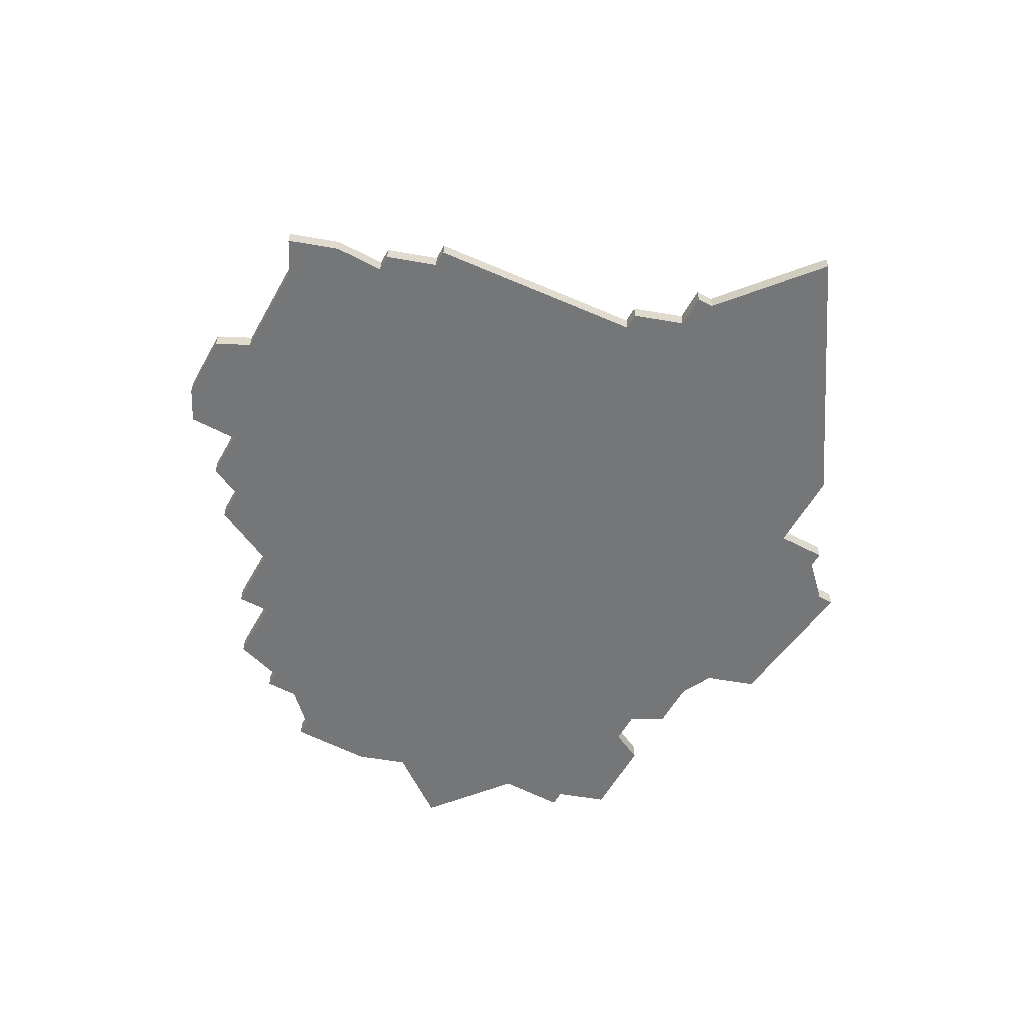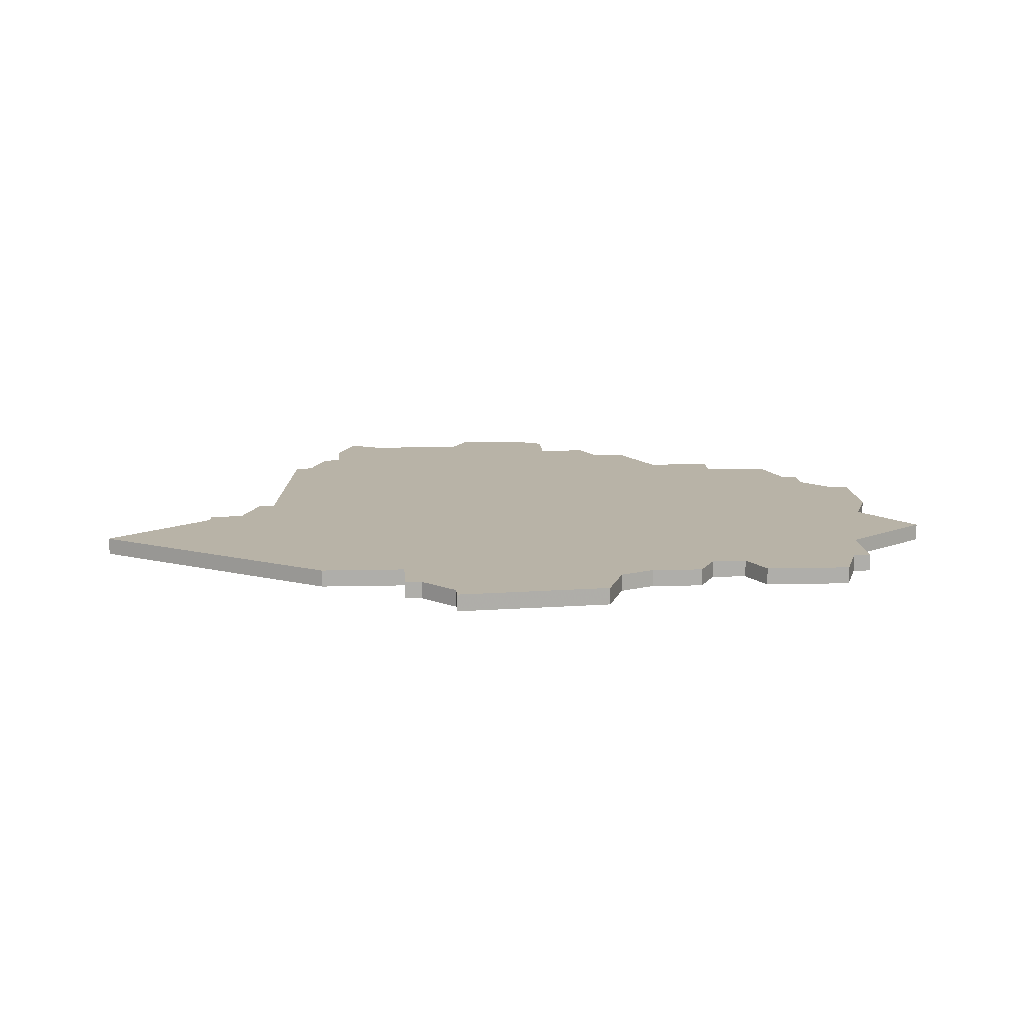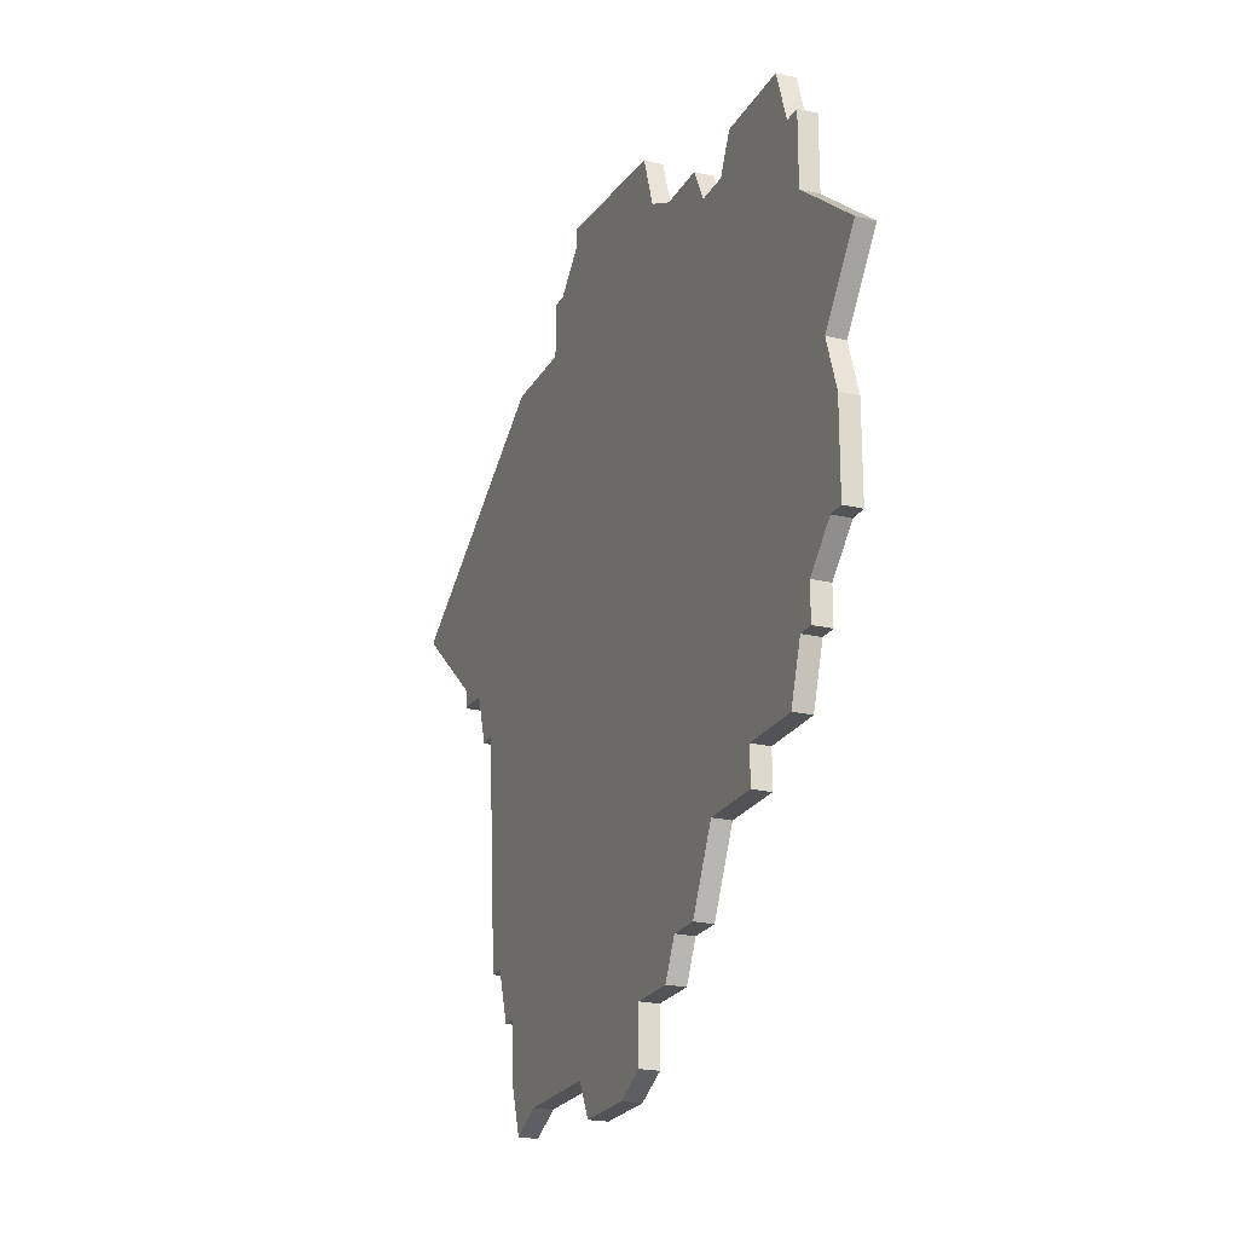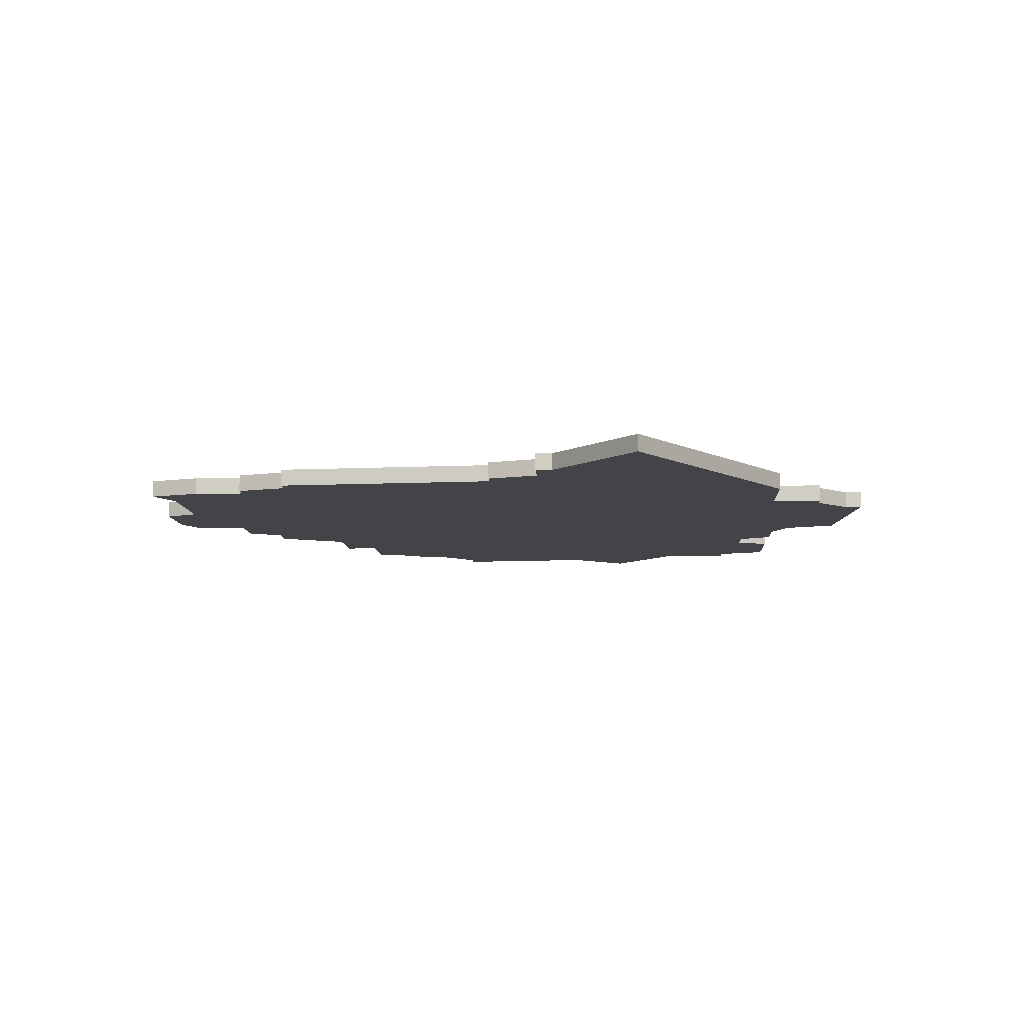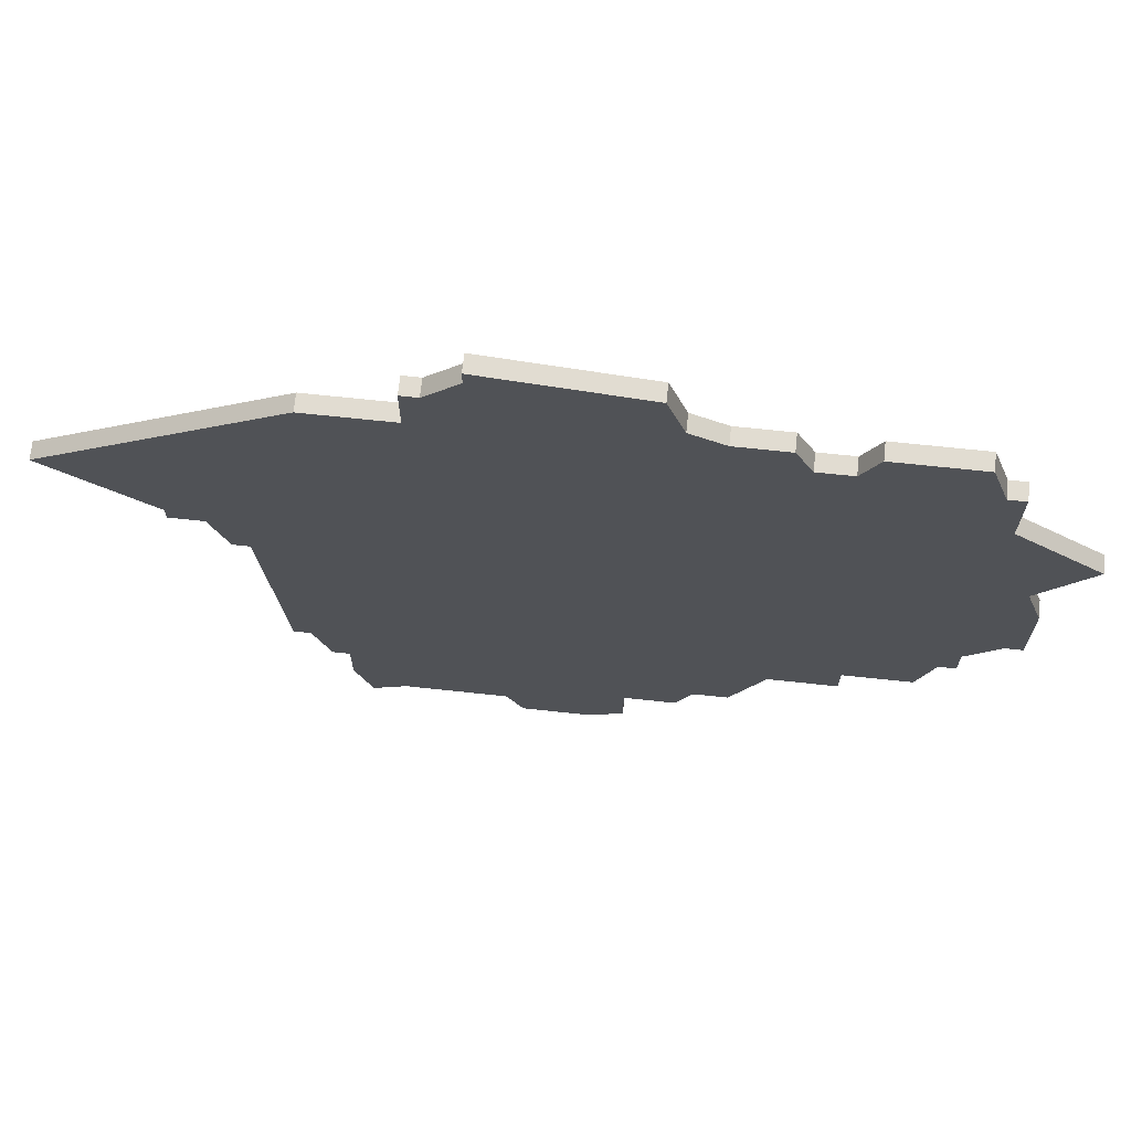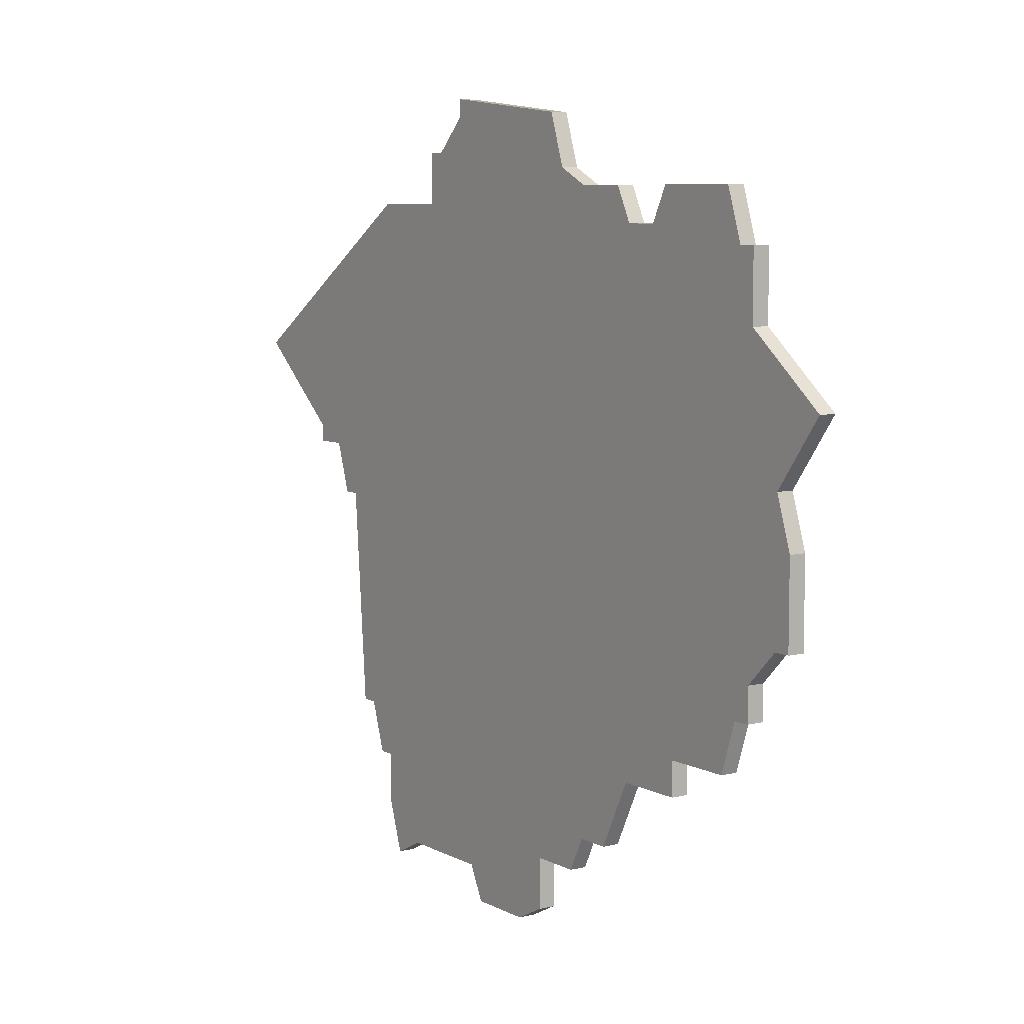
<metadata>
{"format":"obj","ext":"obj","renderer":"f3d","projection":"perspective","resolution":1024,"background":"white","views":[{"elev":-56.7,"azim":61.2,"up":"+Z"},{"elev":12.8,"azim":176.8,"up":"+Z"},{"elev":-22.3,"azim":-112.2,"up":"+Y"},{"elev":-8.3,"azim":93.1,"up":"+Z"},{"elev":69.1,"azim":-173.9,"up":"+Y"},{"elev":7.3,"azim":-124.8,"up":"+Y"}]}
</metadata>
<code>
v 3460 -497 0
v 3460 -497 1
v 3460 -473 0
v 3460 -473 1
v 3460 -477 0
v 3460 -477 1
v 3460 -495 0
v 3460 -495 1
v 3493 -511 0
v 3493 -511 1
v 3468 -472 0
v 3468 -472 1
v 3476 -469 0
v 3476 -469 1
v 3484 -512 0
v 3484 -512 1
v 3467 -470 0
v 3467 -470 1
v 3500 -486 0
v 3500 -486 1
v 3475 -508 0
v 3475 -508 1
v 3508 -480 0
v 3508 -480 1
v 3458 -493 0
v 3458 -493 1
v 3458 -485 0
v 3458 -485 1
v 3491 -510 0
v 3491 -510 1
v 3466 -500 0
v 3466 -500 1
v 3466 -502 0
v 3466 -502 1
v 3499 -489 0
v 3499 -489 1
v 3474 -506 0
v 3474 -506 1
v 3474 -470 0
v 3474 -470 1
v 3457 -488 0
v 3457 -488 1
v 3457 -493 0
v 3457 -493 1
v 3498 -489 0
v 3498 -489 1
v 3489 -471 0
v 3489 -471 1
v 3489 -468 0
v 3489 -468 1
v 3497 -502 0
v 3497 -502 1
v 3472 -506 0
v 3472 -506 1
v 3480 -512 0
v 3480 -512 1
v 3455 -481 0
v 3455 -481 1
v 3488 -468 0
v 3488 -468 1
v 3496 -502 0
v 3496 -502 1
v 3471 -470 0
v 3471 -470 1
v 3462 -500 0
v 3462 -500 1
v 3462 -470 0
v 3462 -470 1
v 3495 -505 0
v 3495 -505 1
v 3470 -472 0
v 3470 -472 1
v 3470 -502 0
v 3470 -502 1
v 3478 -508 0
v 3478 -508 1
v 3478 -511 0
v 3478 -511 1
v 3486 -465 0
v 3486 -465 1
v 3486 -466 0
v 3486 -466 1
v 3461 -497 0
v 3461 -497 1
v 3461 -473 0
v 3461 -473 1
v 3494 -471 0
v 3494 -471 1
v 3494 -505 0
v 3494 -505 1
v 3494 -508 0
v 3494 -508 1
v 3502 -485 0
v 3502 -485 1
v 3502 -486 0
v 3502 -486 1
v 3477 -466 0
v 3477 -466 1
v 3485 -510 0
v 3485 -510 1
f 31 65 83
f 7 83 1
f 7 25 41
f 41 25 43
f 7 31 83
f 37 73 45
f 73 37 53
f 31 73 33
f 27 31 7
f 45 73 39
f 31 71 73
f 27 7 41
f 5 27 57
f 3 85 5
f 11 5 85
f 5 71 27
f 11 67 17
f 85 67 11
f 5 11 71
f 39 73 71
f 39 71 63
f 27 71 31
f 13 47 39
f 75 21 37
f 55 77 75
f 15 55 99
f 99 75 89
f 55 75 99
f 29 99 89
f 45 75 37
f 29 89 91
f 9 29 91
f 45 51 61
f 89 61 69
f 75 61 89
f 45 61 75
f 49 47 59
f 81 59 47
f 79 81 97
f 81 13 97
f 13 81 47
f 19 35 45
f 47 87 19
f 87 93 19
f 95 19 93
f 87 23 93
f 45 47 19
f 39 47 45
f 84 66 32
f 2 84 8
f 42 26 8
f 44 26 42
f 84 32 8
f 46 74 38
f 54 38 74
f 34 74 32
f 8 32 28
f 40 74 46
f 74 72 32
f 42 8 28
f 58 28 6
f 6 86 4
f 86 6 12
f 28 72 6
f 18 68 12
f 12 68 86
f 72 12 6
f 72 74 40
f 64 72 40
f 32 72 28
f 40 48 14
f 38 22 76
f 76 78 56
f 100 56 16
f 90 76 100
f 100 76 56
f 90 100 30
f 38 76 46
f 92 90 30
f 92 30 10
f 62 52 46
f 70 62 90
f 90 62 76
f 76 62 46
f 60 48 50
f 48 60 82
f 98 82 80
f 98 14 82
f 48 82 14
f 46 36 20
f 20 88 48
f 20 94 88
f 94 20 96
f 94 24 88
f 20 48 46
f 46 48 40
f 68 18 67
f 67 18 17
f 86 68 85
f 85 68 67
f 4 86 3
f 3 86 85
f 6 4 5
f 5 4 3
f 58 6 57
f 57 6 5
f 28 58 27
f 27 58 57
f 42 28 41
f 41 28 27
f 44 42 43
f 43 42 41
f 26 44 25
f 25 44 43
f 8 26 7
f 7 26 25
f 2 8 1
f 1 8 7
f 84 2 83
f 83 2 1
f 66 84 65
f 65 84 83
f 32 66 31
f 31 66 65
f 34 32 33
f 33 32 31
f 74 34 73
f 73 34 33
f 54 74 53
f 53 74 73
f 38 54 37
f 37 54 53
f 22 38 21
f 21 38 37
f 76 22 75
f 75 22 21
f 78 76 77
f 77 76 75
f 56 78 55
f 55 78 77
f 16 56 15
f 15 56 55
f 100 16 99
f 99 16 15
f 30 100 29
f 29 100 99
f 10 30 9
f 9 30 29
f 92 10 91
f 91 10 9
f 90 92 89
f 89 92 91
f 70 90 69
f 69 90 89
f 62 70 61
f 61 70 69
f 52 62 51
f 51 62 61
f 46 52 45
f 45 52 51
f 36 46 35
f 35 46 45
f 20 36 19
f 19 36 35
f 96 20 95
f 95 20 19
f 94 96 93
f 93 96 95
f 24 94 23
f 23 94 93
f 88 24 87
f 87 24 23
f 48 88 47
f 47 88 87
f 50 48 49
f 49 48 47
f 60 50 59
f 59 50 49
f 82 60 81
f 81 60 59
f 80 82 79
f 79 82 81
f 98 80 97
f 97 80 79
f 14 98 13
f 13 98 97
f 40 14 39
f 39 14 13
f 64 40 63
f 63 40 39
f 72 64 71
f 71 64 63
f 18 12 17
f 17 12 11
f 12 72 11
f 11 72 71

</code>
